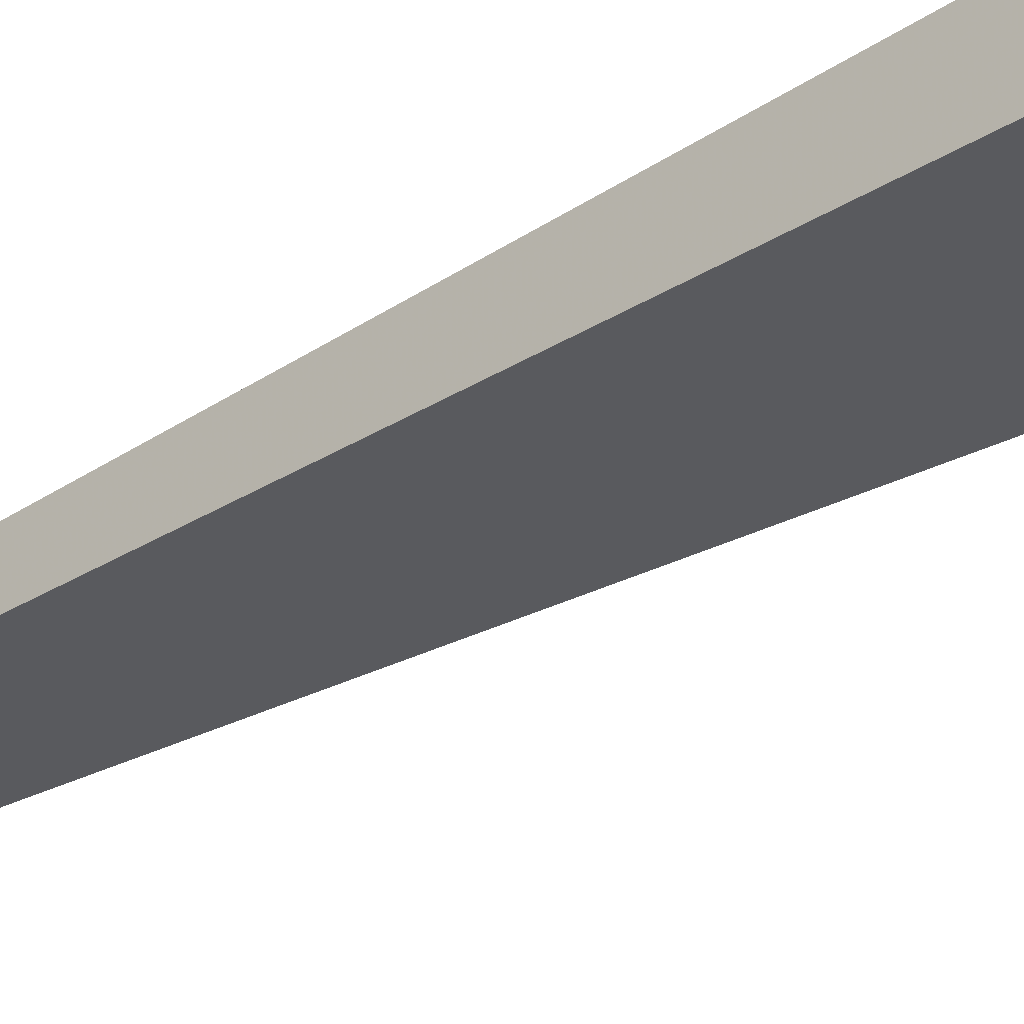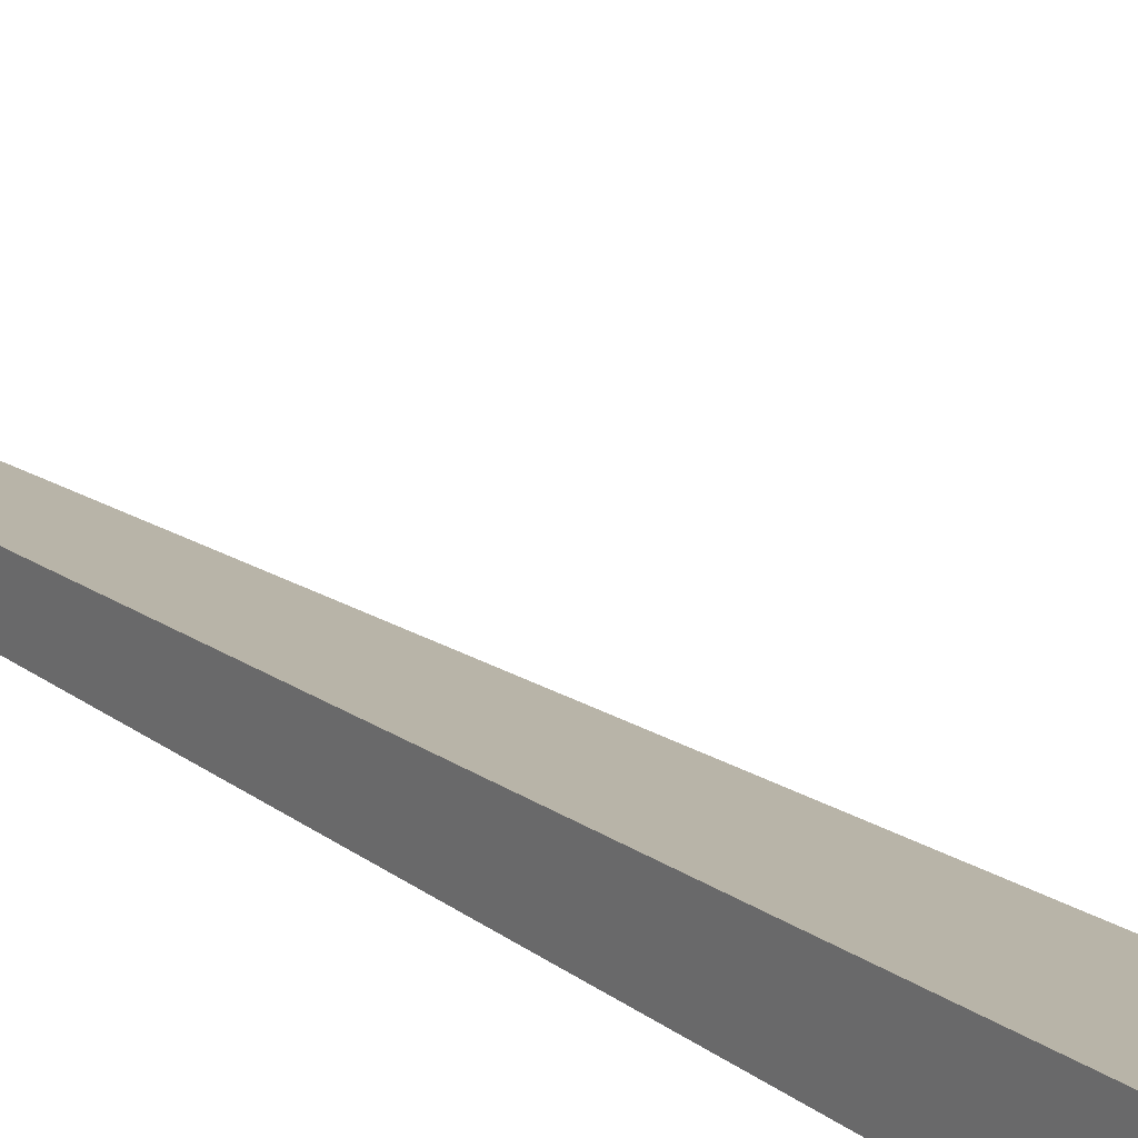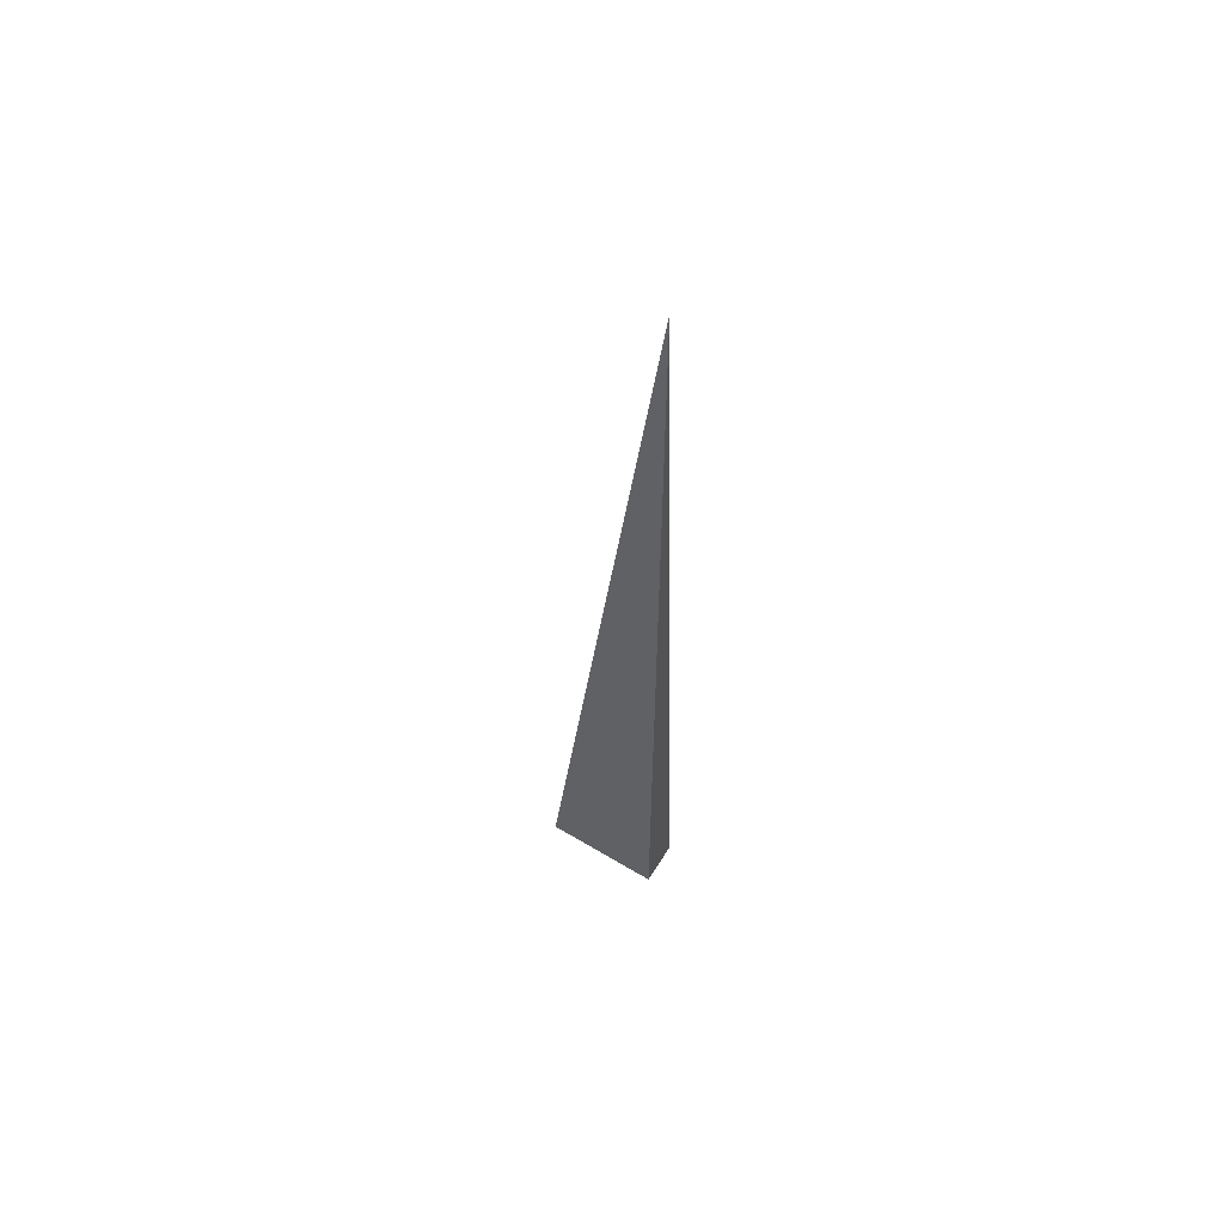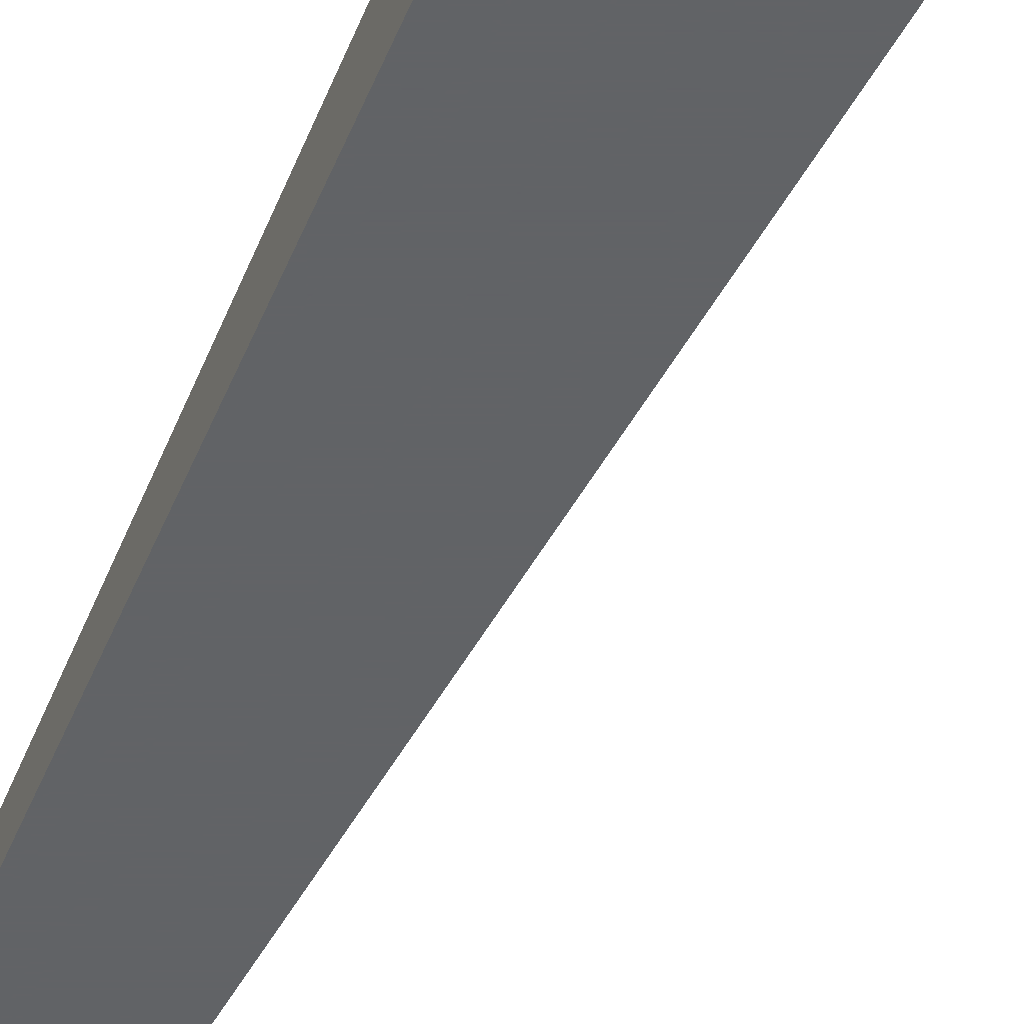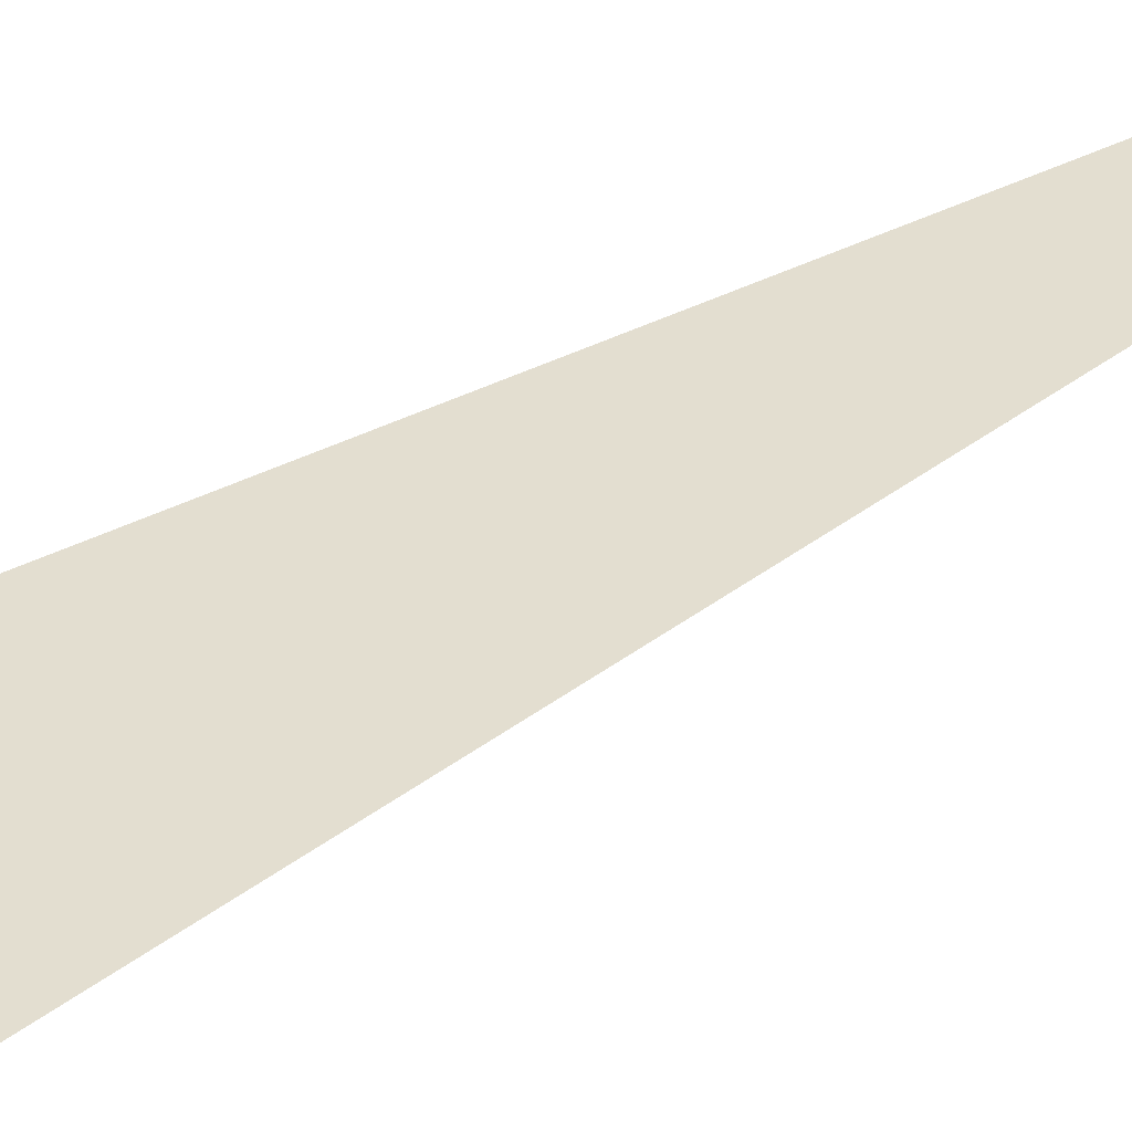
<metadata>
{"format":"obj","ext":"obj","renderer":"f3d","projection":"perspective","resolution":1024,"background":"white","views":[{"elev":-31.3,"azim":-47.5,"up":"+Z"},{"elev":23.8,"azim":-37.8,"up":"+Z"},{"elev":59.5,"azim":-148.3,"up":"+Y"},{"elev":-50.8,"azim":-21.2,"up":"+Z"},{"elev":23.4,"azim":40.4,"up":"+Z"}]}
</metadata>
<code>
v -0.04085 -0.333 -0.0147
v 0.1226 -0.333 -0.0147
v -0.04085 0.9991 -0.0147
v -0.04085 -0.333 0.04411
v -0.04085 0.333 -0.0147
v 0.04085 0.333 -0.0147
v 0.04085 -0.333 -0.0147
v 0.04085 -0.333 0.0147
v -0.04085 -0.333 0.0147
v -0.04085 0.333 0.0147
v -0.04085 0 -0.0147
v 0 0 -0.0147
v 0 -0.333 -0.0147
v -0.04085 0.666 -0.0147
v 0 0.666 -0.0147
v 0 0.333 -0.0147
v 0.0817 0 -0.0147
v 0.0817 -0.333 -0.0147
v 0.04085 0 -0.0147
v 0 -0.333 -8.674e-19
v -0.04085 -0.333 -8.674e-19
v 0.0817 -0.333 -8.674e-19
v 0.04085 -0.333 -8.674e-19
v 0 -0.333 0.02941
v -0.04085 -0.333 0.02941
v 0 -0.333 0.0147
v -0.04085 0.333 -8.674e-19
v -0.04085 0.666 -8.674e-19
v -0.04085 0 -8.674e-19
v -0.04085 0 0.02941
v -0.04085 0 0.0147
v 0.04085 0 -8.674e-19
v 0 0.333 -8.674e-19
v 0 0 0.0147
v -0.04085 -0.1665 -0.0147
v -0.02043 -0.1665 -0.0147
v -0.02043 -0.333 -0.0147
v -0.04085 0.1665 -0.0147
v -0.02043 0.1665 -0.0147
v -0.02043 0 -0.0147
v 0.02043 -0.1665 -0.0147
v 0.02043 -0.333 -0.0147
v 0 -0.1665 -0.0147
v -0.04085 0.4995 -0.0147
v -0.02043 0.4995 -0.0147
v -0.02043 0.333 -0.0147
v -0.04085 0.8325 -0.0147
v -0.02043 0.8325 -0.0147
v -0.02043 0.666 -0.0147
v 0.02043 0.4995 -0.0147
v 0.02043 0.333 -0.0147
v 0 0.4995 -0.0147
v 0.06128 0.1665 -0.0147
v 0.06128 0 -0.0147
v 0.04085 0.1665 -0.0147
v 0.1021 -0.1665 -0.0147
v 0.1021 -0.333 -0.0147
v 0.0817 -0.1665 -0.0147
v 0.06128 -0.333 -0.0147
v 0.04085 -0.1665 -0.0147
v 0.06128 -0.1665 -0.0147
v 0 0.1665 -0.0147
v 0.02043 0.1665 -0.0147
v 0.02043 0 -0.0147
v -0.02043 -0.333 -0.007352
v -0.04085 -0.333 -0.007352
v 0.02043 -0.333 -0.007352
v 0 -0.333 -0.007352
v -0.02043 -0.333 0.007352
v -0.04085 -0.333 0.007352
v -0.02043 -0.333 -8.674e-19
v 0.06128 -0.333 -0.007352
v 0.04085 -0.333 -0.007352
v 0.1021 -0.333 -0.007352
v 0.0817 -0.333 -0.007352
v 0.06128 -0.333 0.007352
v 0.04085 -0.333 0.007352
v 0.06128 -0.333 -8.674e-19
v 0.02043 -0.333 0.02206
v 0 -0.333 0.02206
v 0.02043 -0.333 0.0147
v -0.02043 -0.333 0.03676
v -0.04085 -0.333 0.03676
v -0.02043 -0.333 0.02941
v -0.04085 -0.333 0.02206
v -0.02043 -0.333 0.0147
v -0.02043 -0.333 0.02206
v 0.02043 -0.333 -8.674e-19
v 0.02043 -0.333 0.007352
v 0 -0.333 0.007352
v -0.04085 0.666 -0.007352
v -0.04085 0.8325 -0.007352
v -0.04085 0.333 -0.007352
v -0.04085 0.4995 -0.007352
v -0.04085 0.333 0.007352
v -0.04085 0.4995 0.007352
v -0.04085 0.4995 -8.674e-19
v -0.04085 0 -0.007352
v -0.04085 0.1665 -0.007352
v -0.04085 -0.1665 -0.007352
v -0.04085 -0.1665 0.007352
v -0.04085 -0.1665 -8.674e-19
v -0.04085 -0.1665 0.02206
v -0.04085 -0.1665 0.0147
v -0.04085 -0.1665 0.03676
v -0.04085 -0.1665 0.02941
v -0.04085 0.1665 0.02206
v -0.04085 0.1665 0.0147
v -0.04085 0 0.02206
v -0.04085 0.1665 -8.674e-19
v -0.04085 0 0.007352
v -0.04085 0.1665 0.007352
v 0.0817 -0.1665 -0.007352
v 0.04085 0.1665 -0.007352
v 0.06128 0 -0.007352
v 0.04085 -0.1665 0.007352
v 0.06128 -0.1665 -8.674e-19
v 0 0.4995 -0.007352
v 0.02043 0.333 -0.007352
v -0.02043 0.666 -0.007352
v -0.02043 0.333 0.007352
v -0.02043 0.4995 -8.674e-19
v -0.02043 0 0.02206
v -0.02043 0.1665 0.0147
v -0.02043 -0.1665 0.02941
v 0.02043 -0.1665 0.0147
v 0 -0.1665 0.02206
v 0.02043 0.1665 -8.674e-19
v 0 0.1665 0.007352
v 0.02043 0 0.007352
f 1 35 37
f 35 11 36
f 36 13 37
f 35 36 37
f 11 38 40
f 38 5 39
f 39 12 40
f 38 39 40
f 12 41 43
f 41 7 42
f 42 13 43
f 41 42 43
f 11 40 36
f 40 12 43
f 43 13 36
f 40 43 36
f 5 44 46
f 44 14 45
f 45 16 46
f 44 45 46
f 14 47 49
f 47 3 48
f 48 15 49
f 47 48 49
f 15 50 52
f 50 6 51
f 51 16 52
f 50 51 52
f 14 49 45
f 49 15 52
f 52 16 45
f 49 52 45
f 6 53 55
f 53 17 54
f 54 19 55
f 53 54 55
f 17 56 58
f 56 2 57
f 57 18 58
f 56 57 58
f 18 59 61
f 59 7 60
f 60 19 61
f 59 60 61
f 17 58 54
f 58 18 61
f 61 19 54
f 58 61 54
f 5 46 39
f 46 16 62
f 62 12 39
f 46 62 39
f 16 51 63
f 51 6 55
f 55 19 63
f 51 55 63
f 19 60 64
f 60 7 41
f 41 12 64
f 60 41 64
f 16 63 62
f 63 19 64
f 64 12 62
f 63 64 62
f 1 37 66
f 37 13 65
f 65 21 66
f 37 65 66
f 13 42 68
f 42 7 67
f 67 20 68
f 42 67 68
f 20 69 71
f 69 9 70
f 70 21 71
f 69 70 71
f 13 68 65
f 68 20 71
f 71 21 65
f 68 71 65
f 7 59 73
f 59 18 72
f 72 23 73
f 59 72 73
f 18 57 75
f 57 2 74
f 74 22 75
f 57 74 75
f 22 76 78
f 76 8 77
f 77 23 78
f 76 77 78
f 18 75 72
f 75 22 78
f 78 23 72
f 75 78 72
f 8 79 81
f 79 24 80
f 80 26 81
f 79 80 81
f 24 82 84
f 82 4 83
f 83 25 84
f 82 83 84
f 25 85 87
f 85 9 86
f 86 26 87
f 85 86 87
f 24 84 80
f 84 25 87
f 87 26 80
f 84 87 80
f 7 73 67
f 73 23 88
f 88 20 67
f 73 88 67
f 23 77 89
f 77 8 81
f 81 26 89
f 77 81 89
f 26 86 90
f 86 9 69
f 69 20 90
f 86 69 90
f 23 89 88
f 89 26 90
f 90 20 88
f 89 90 88
f 3 47 92
f 47 14 91
f 91 28 92
f 47 91 92
f 14 44 94
f 44 5 93
f 93 27 94
f 44 93 94
f 27 95 97
f 95 10 96
f 96 28 97
f 95 96 97
f 14 94 91
f 94 27 97
f 97 28 91
f 94 97 91
f 5 38 99
f 38 11 98
f 98 29 99
f 38 98 99
f 11 35 100
f 35 1 66
f 66 21 100
f 35 66 100
f 21 70 102
f 70 9 101
f 101 29 102
f 70 101 102
f 11 100 98
f 100 21 102
f 102 29 98
f 100 102 98
f 9 85 104
f 85 25 103
f 103 31 104
f 85 103 104
f 25 83 106
f 83 4 105
f 105 30 106
f 83 105 106
f 30 107 109
f 107 10 108
f 108 31 109
f 107 108 109
f 25 106 103
f 106 30 109
f 109 31 103
f 106 109 103
f 5 99 93
f 99 29 110
f 110 27 93
f 99 110 93
f 29 101 111
f 101 9 104
f 104 31 111
f 101 104 111
f 31 108 112
f 108 10 95
f 95 27 112
f 108 95 112
f 29 111 110
f 111 31 112
f 112 27 110
f 111 112 110
f 2 56 74
f 56 17 113
f 113 22 74
f 56 113 74
f 17 53 115
f 53 6 114
f 114 32 115
f 53 114 115
f 32 116 117
f 116 8 76
f 76 22 117
f 116 76 117
f 17 115 113
f 115 32 117
f 117 22 113
f 115 117 113
f 6 50 119
f 50 15 118
f 118 33 119
f 50 118 119
f 15 48 120
f 48 3 92
f 92 28 120
f 48 92 120
f 28 96 122
f 96 10 121
f 121 33 122
f 96 121 122
f 15 120 118
f 120 28 122
f 122 33 118
f 120 122 118
f 10 107 124
f 107 30 123
f 123 34 124
f 107 123 124
f 30 105 125
f 105 4 82
f 82 24 125
f 105 82 125
f 24 79 127
f 79 8 126
f 126 34 127
f 79 126 127
f 30 125 123
f 125 24 127
f 127 34 123
f 125 127 123
f 6 119 114
f 119 33 128
f 128 32 114
f 119 128 114
f 33 121 129
f 121 10 124
f 124 34 129
f 121 124 129
f 34 126 130
f 126 8 116
f 116 32 130
f 126 116 130
f 33 129 128
f 129 34 130
f 130 32 128
f 129 130 128

</code>
